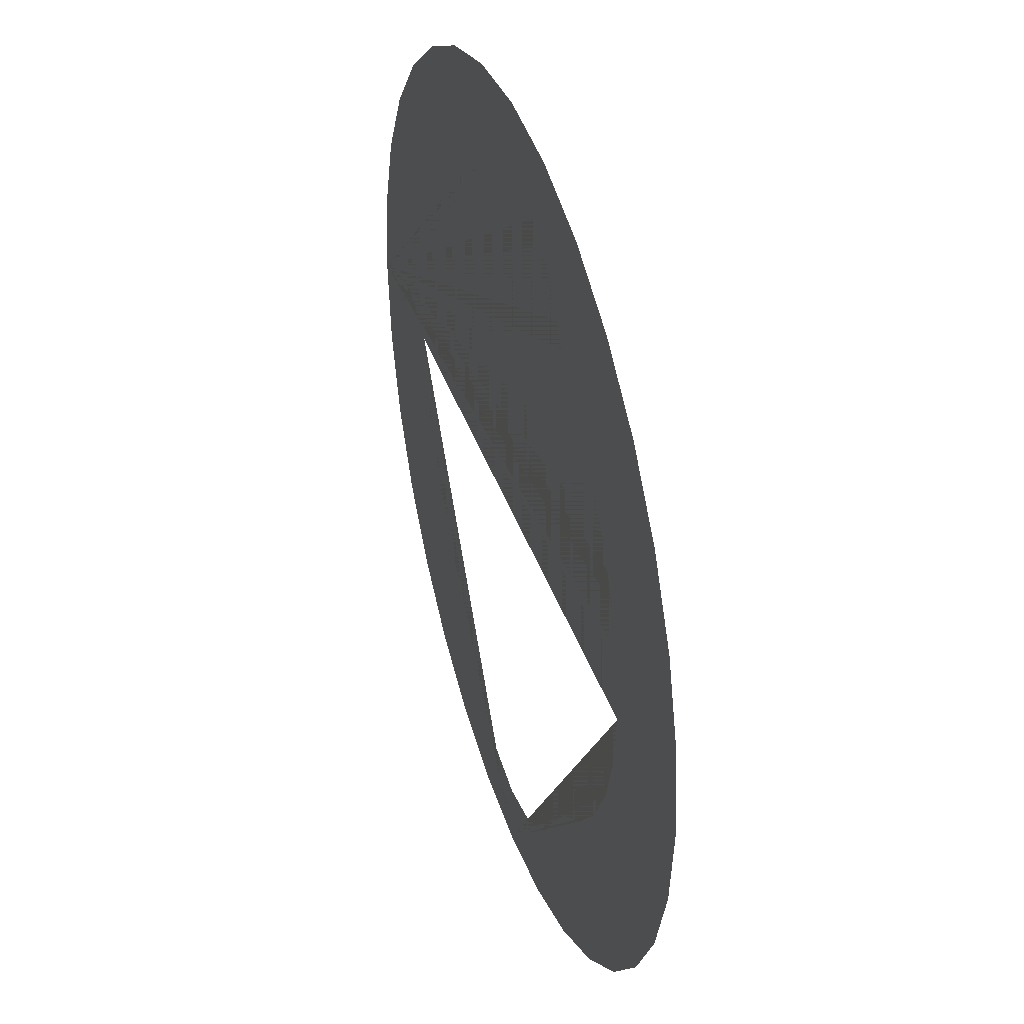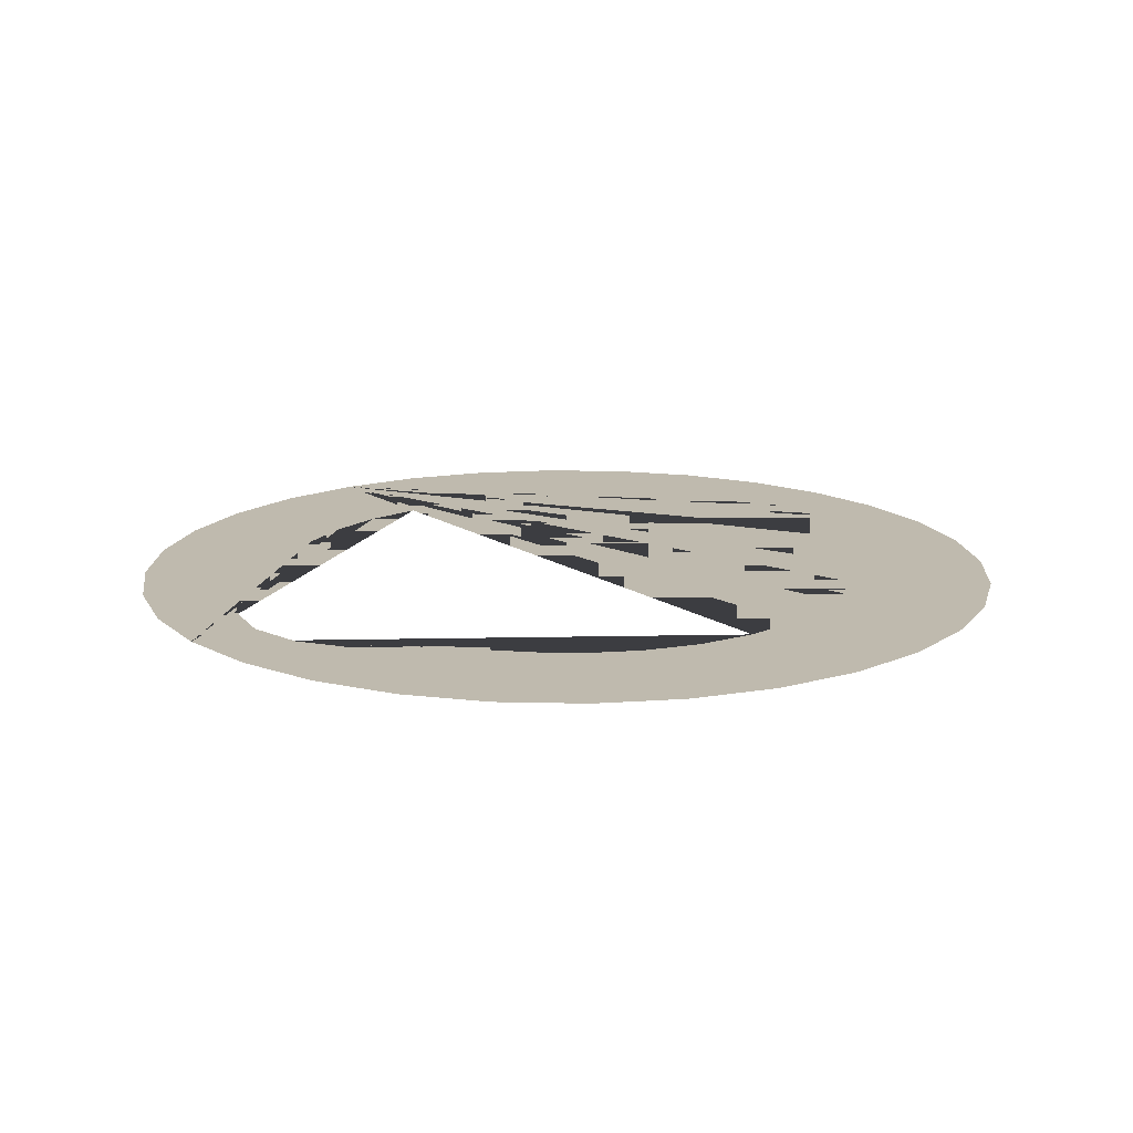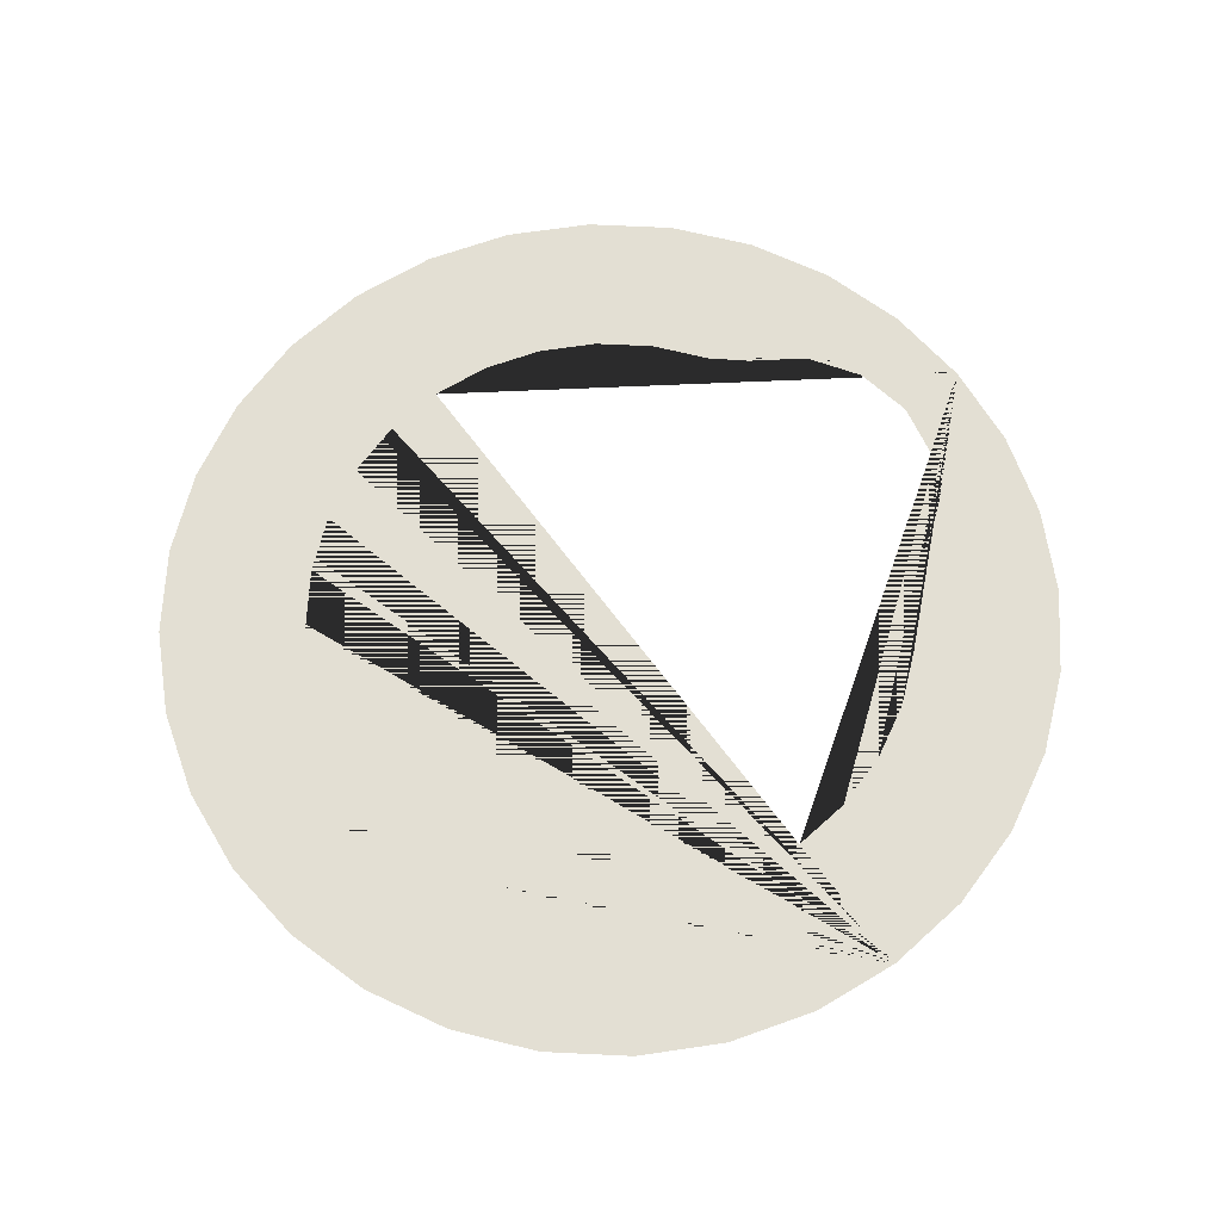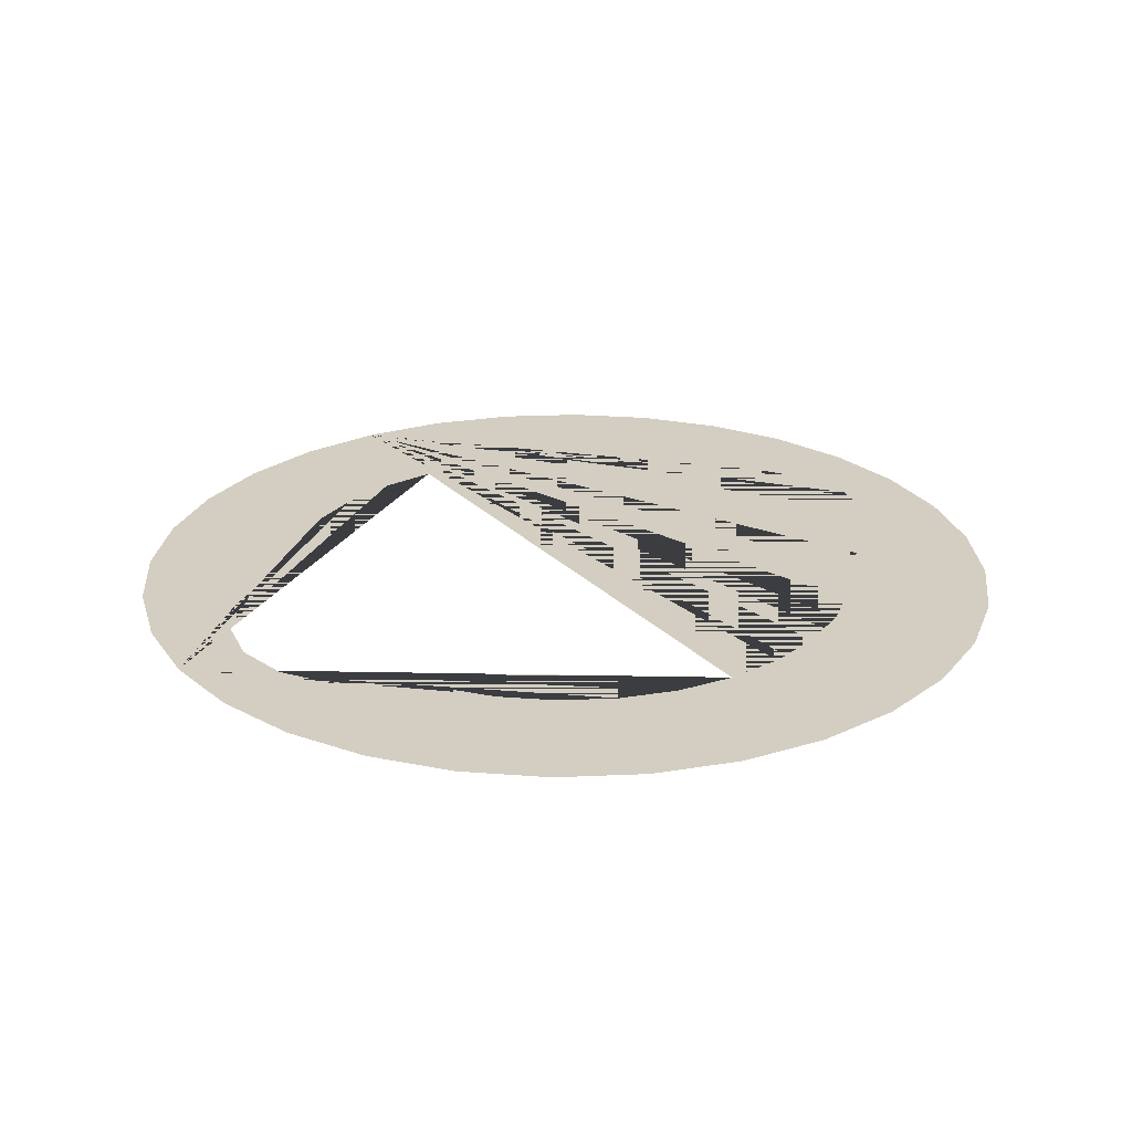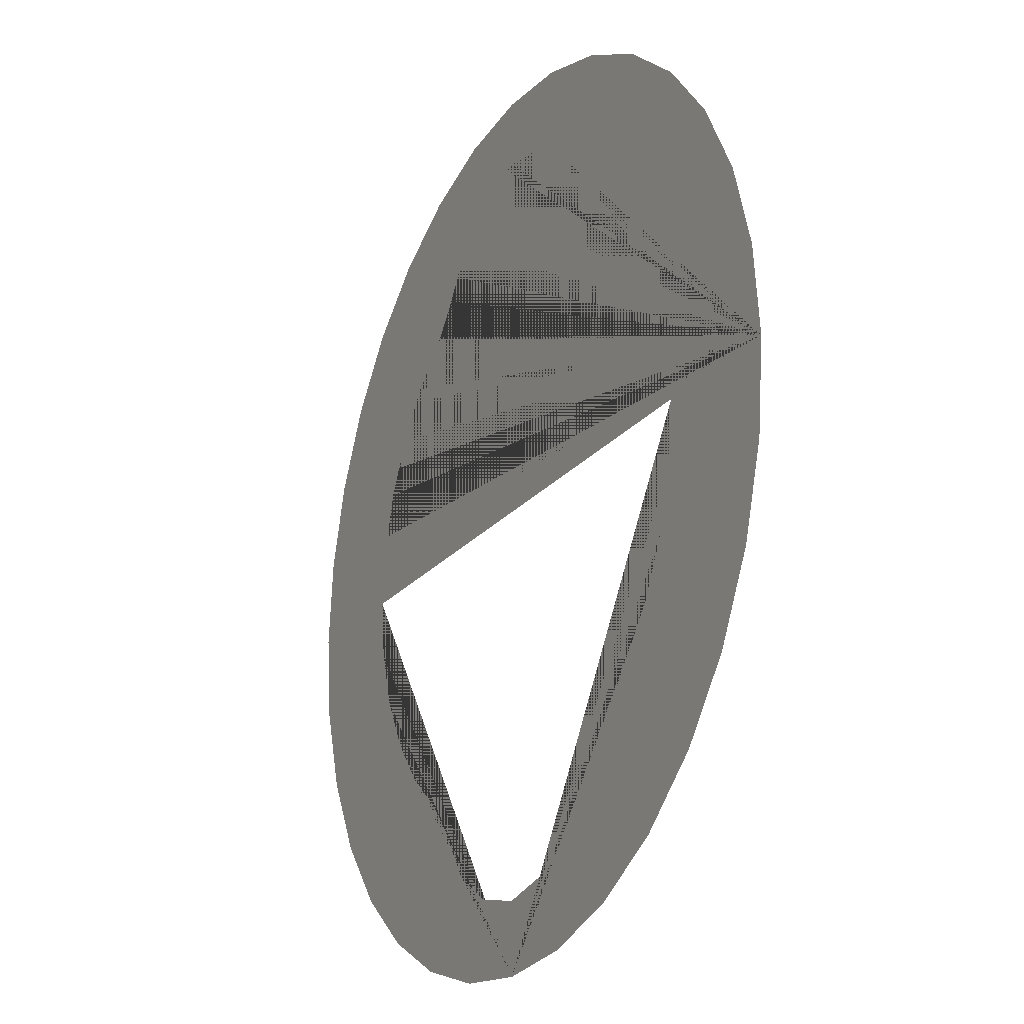
<metadata>
{"format":"obj","ext":"obj","renderer":"f3d","projection":"perspective","resolution":1024,"background":"white","views":[{"elev":39.0,"azim":-107.7,"up":"+Z"},{"elev":15.7,"azim":-126.5,"up":"+Y"},{"elev":66.9,"azim":53.4,"up":"+Y"},{"elev":25.0,"azim":-122.2,"up":"+Y"},{"elev":-21.2,"azim":63.0,"up":"+Z"}]}
</metadata>
<code>
o Circle
v 0 0 -2.959
v -0.5773 0 -2.902
v -1.132 0 -2.734
v -1.644 0 -2.46
v -2.092 0 -2.092
v -2.46 0 -1.644
v -2.734 0 -1.132
v -2.902 0 -0.5773
v -2.959 0 -0
v -2.902 0 0.5773
v -2.734 0 1.132
v -2.46 0 1.644
v -2.092 0 2.092
v -1.644 0 2.46
v -1.132 0 2.734
v -0.5773 0 2.902
v 1e-06 0 2.959
v 0.5773 0 2.902
v 1.132 0 2.734
v 1.644 0 2.46
v 2.092 0 2.092
v 2.46 0 1.644
v 2.734 0 1.132
v 2.902 0 0.5773
v 2.959 0 -3e-06
v 2.902 0 -0.5773
v 2.734 0 -1.132
v 2.46 0 -1.644
v 2.092 0 -2.092
v 1.644 0 -2.46
v 1.132 0 -2.734
v 0.5773 0 -2.902
v -1.848 0 -0.7654
v -1.663 0 -1.111
v -1.414 0 -1.414
v -1.111 0 -1.663
v -0.9239 0 -1.883
v -0.7071 0 -2.207
v -0.3827 0 -2.424
v 0 0 -2.5
v 0.3827 0 -2.424
v 0.7071 0 -2.207
v 0.9239 0 -1.883
v 1.111 0 -1.663
v 1.414 0 -1.414
v 1.663 0 -1.111
v 1.848 0 -0.7654
v 1.962 0 -0.3902
v 2 0 -2e-06
v 1.962 0 0.3902
v 1.848 0 0.7654
v 1.663 0 1.111
v 1.414 0 1.414
v 1.111 0 1.663
v 0.9239 0 1.883
v 0.7071 0 2.207
v 0.3827 0 2.424
v 0 0 2.5
v -0.3827 0 2.424
v -0.7071 0 2.207
v -0.9239 0 1.883
v -1.111 0 1.663
v -1.414 0 1.414
v -1.663 0 1.111
v -1.848 0 0.7654
v -1.962 0 0.3902
v -2 0 -0
v -1.962 0 -0.3902
f 1 2 3 4 5 6 7 8 9 67 68 33 34 35 36 37 38 39 40 41 42 43 44 45 46 47 48 49 25 26 27 28 29 30 31 32
f 25 49 50 51 52 53 54 55 56 57 58 59 60 61 62 63 64 65 66 67 9 10 11 12 13 14 15 16 17 18 19 20 21 22 23 24

</code>
